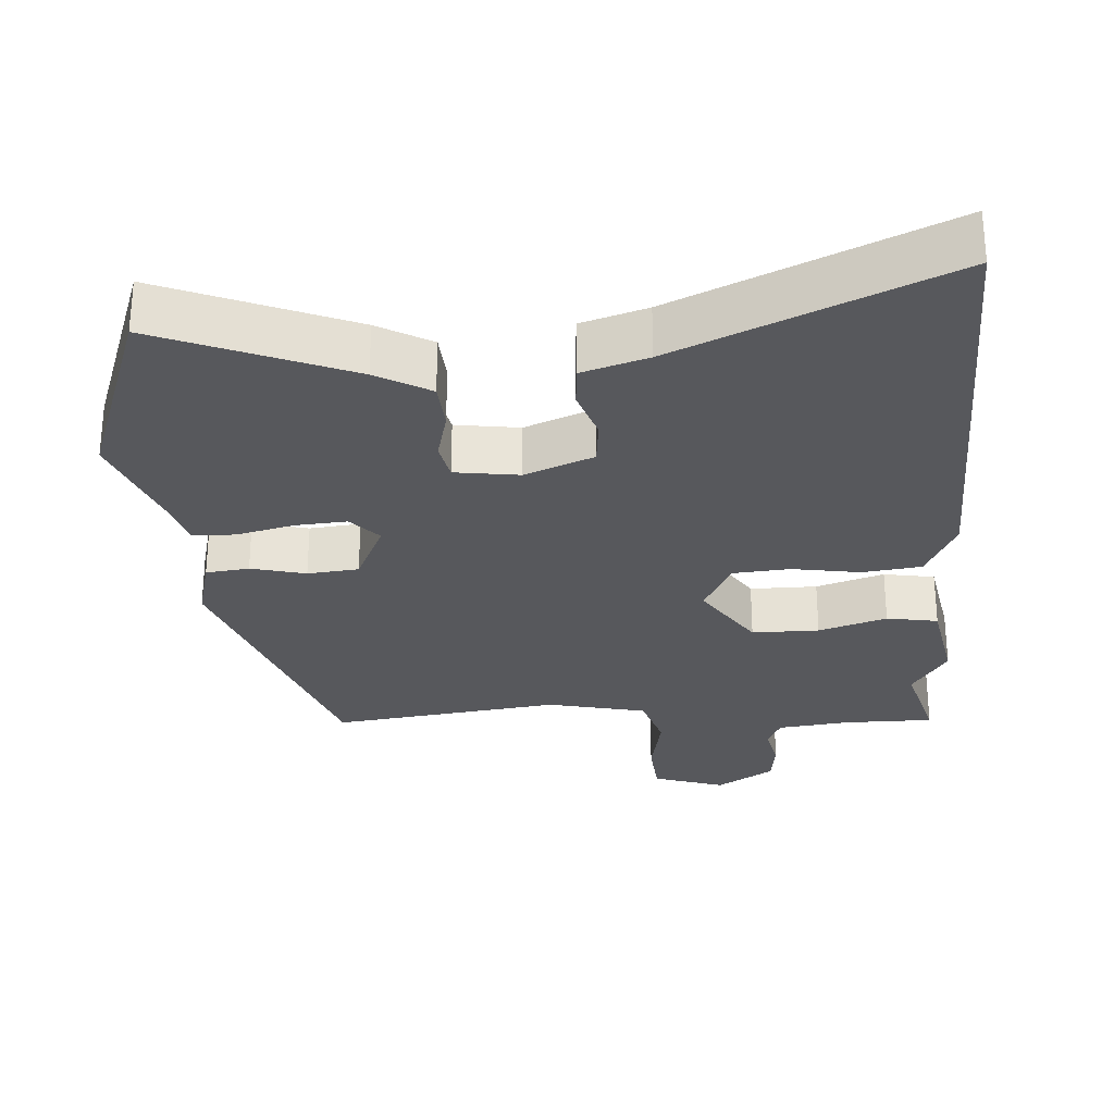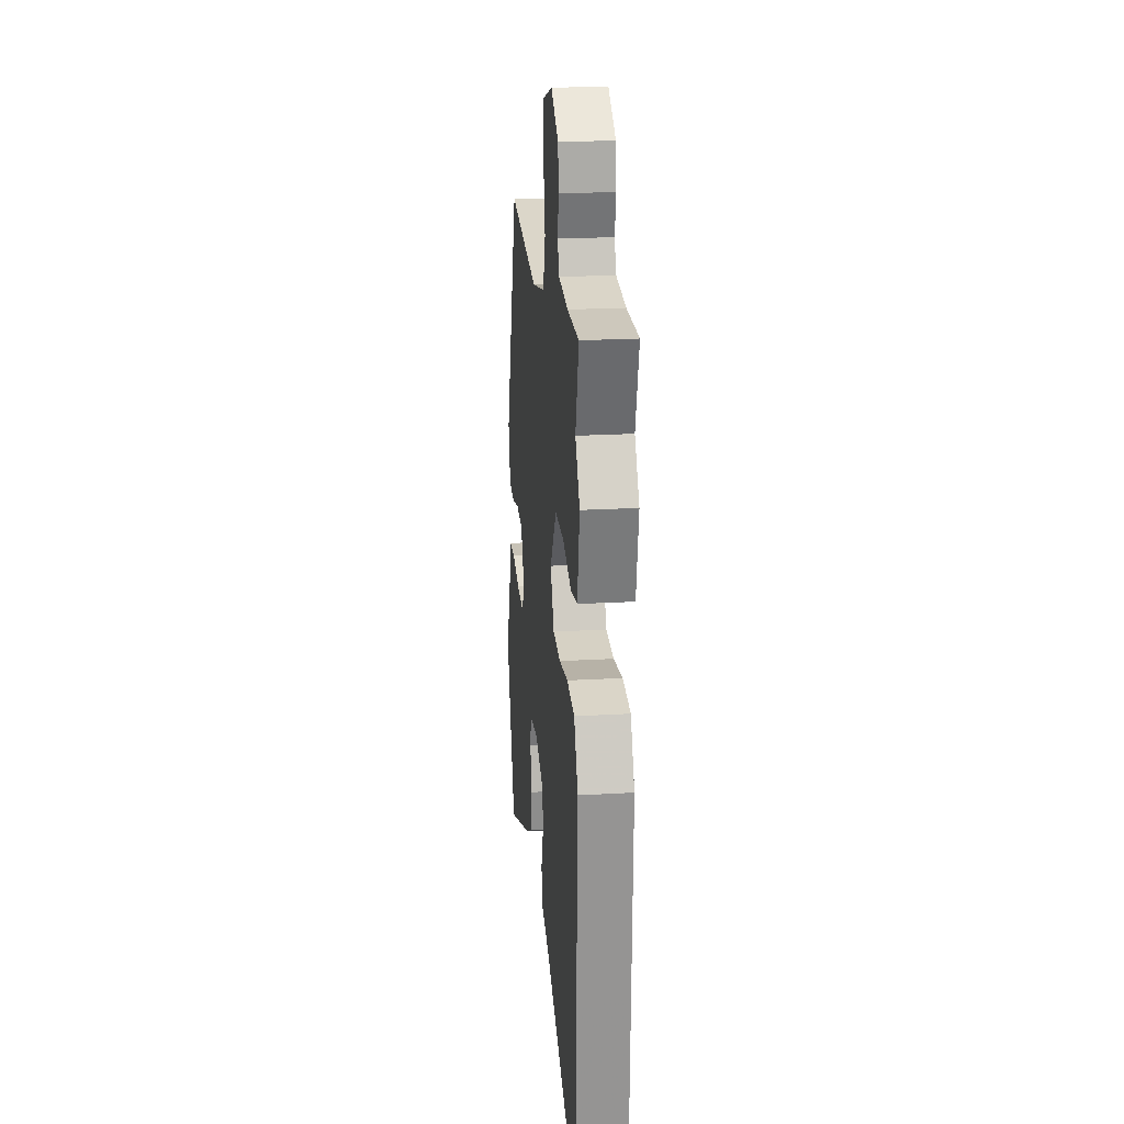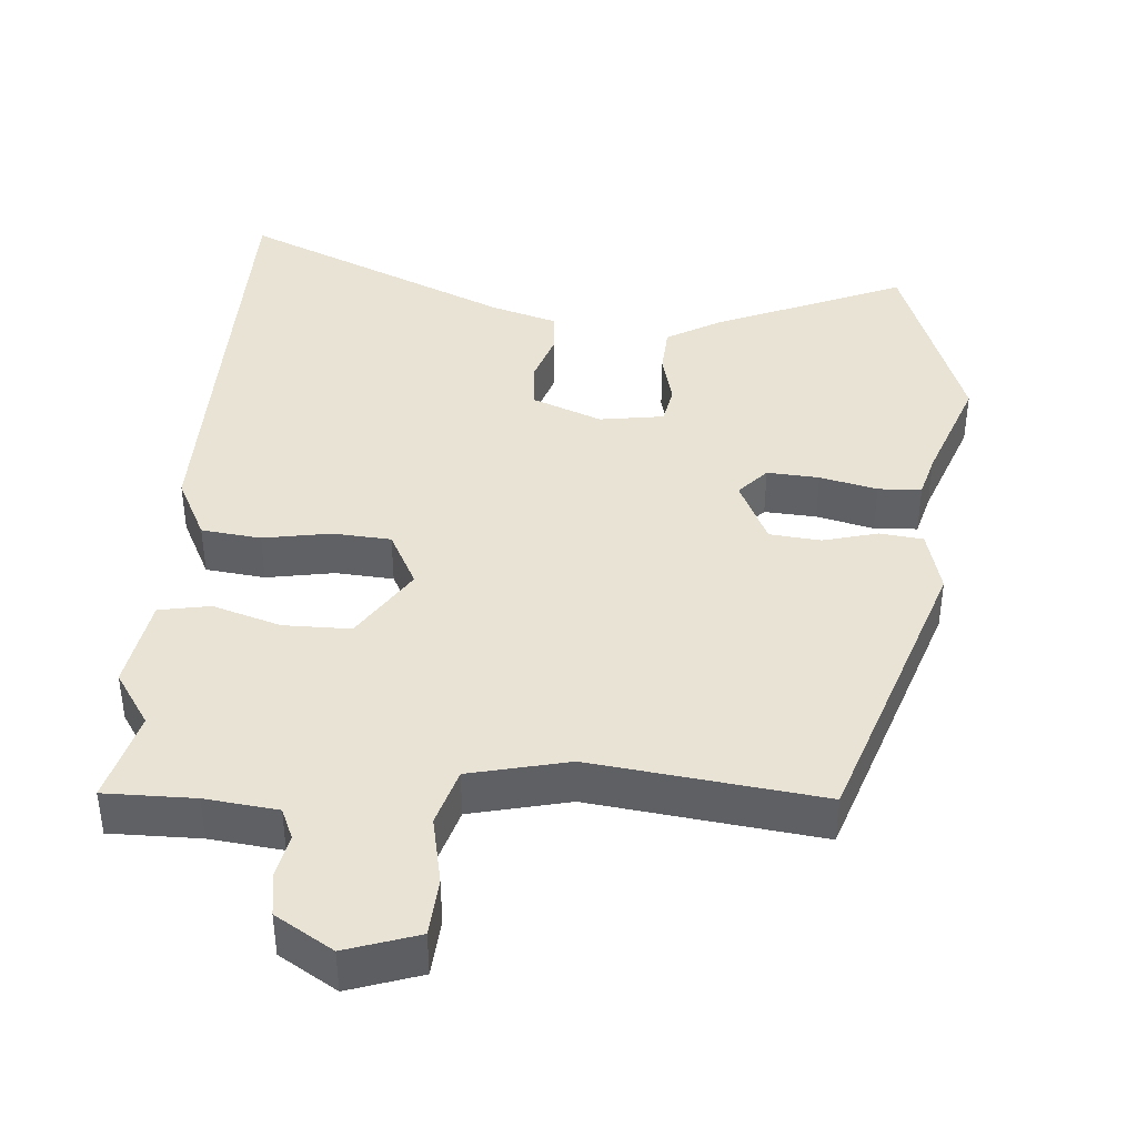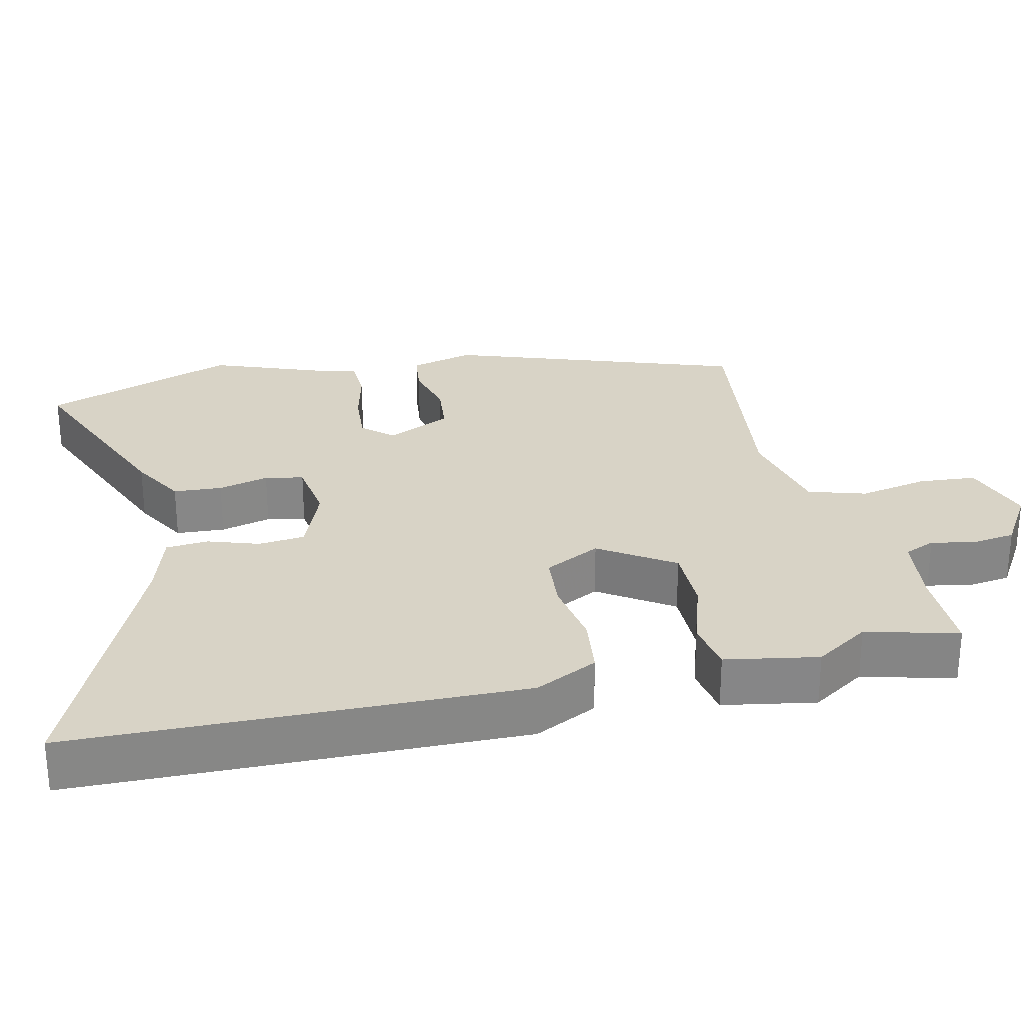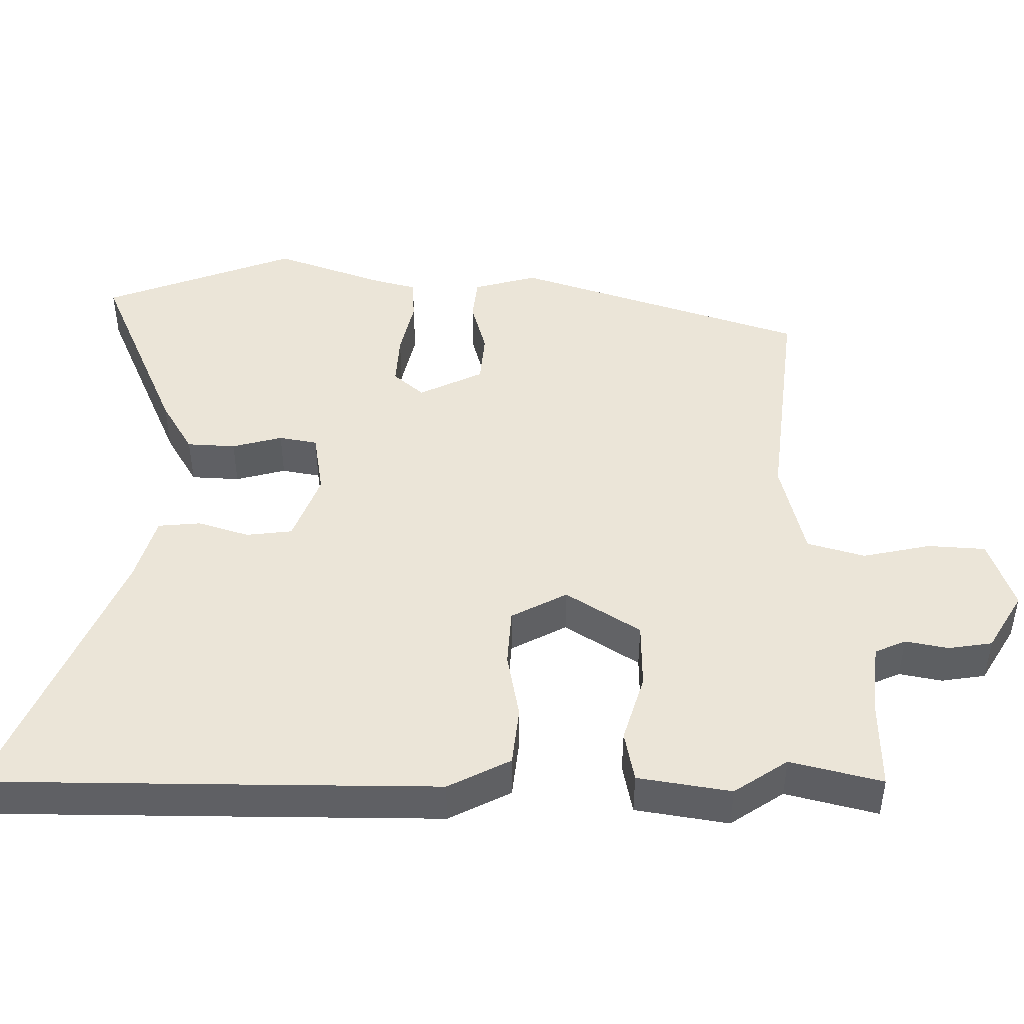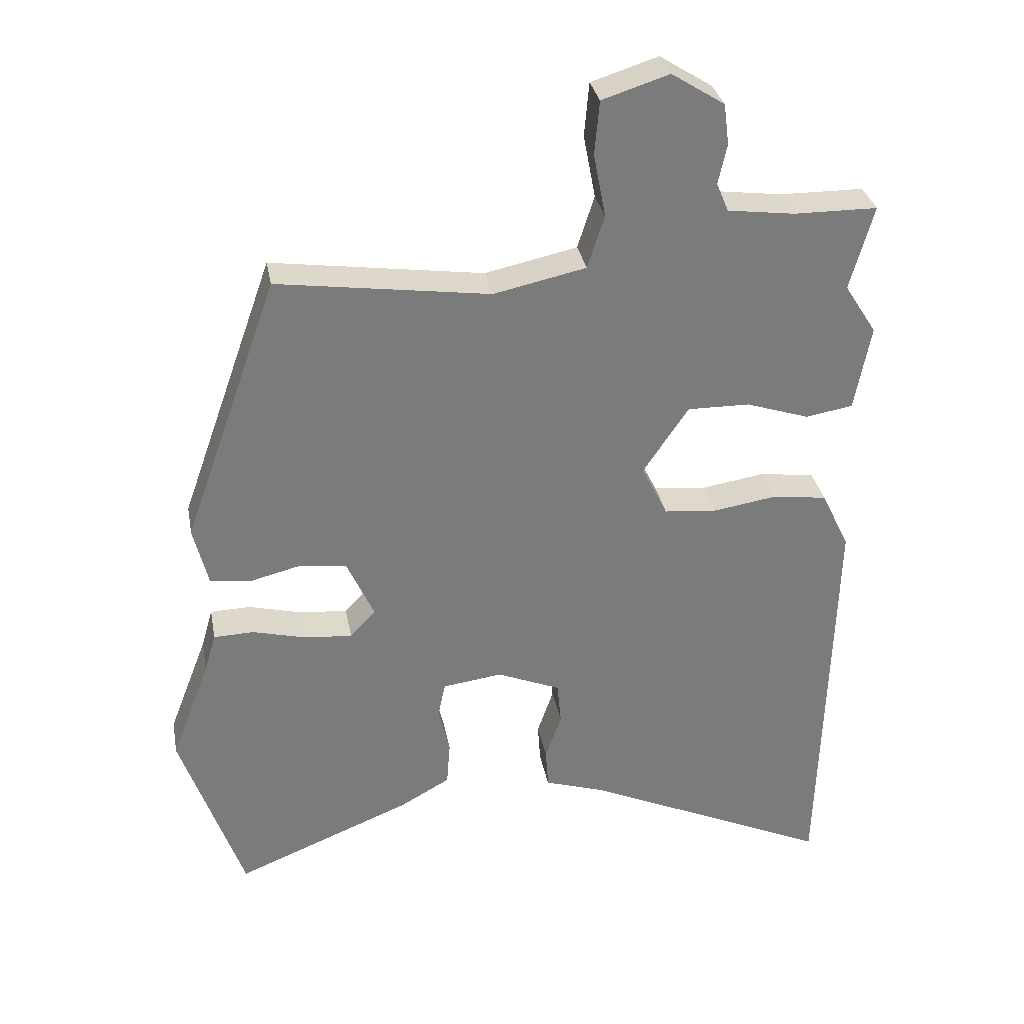
<metadata>
{"format":"obj","ext":"obj","renderer":"f3d","projection":"perspective","resolution":1024,"background":"white","views":[{"elev":-28.6,"azim":-176.5,"up":"+Y"},{"elev":21.7,"azim":-95.8,"up":"+Z"},{"elev":41.0,"azim":3.6,"up":"+Y"},{"elev":28.0,"azim":-103.4,"up":"+Y"},{"elev":45.9,"azim":-90.8,"up":"+Y"},{"elev":31.9,"azim":169.7,"up":"+Z"}]}
</metadata>
<code>
v -0.496 0.07 -0.649
v -0.505 0.07 -0.33
v -0.513 0.07 -0.032
v -0.471 0.07 0.055
v -0.389 0.07 0.066
v -0.295 0.07 0.051
v -0.215 0.07 0.058
v -0.176 0.07 0.136
v -0.244 0.07 0.237
v -0.337 0.07 0.236
v -0.431 0.07 0.205
v -0.502 0.07 0.217
v -0.526 0.07 0.345
v -0.478 0.07 0.42
v -0.513 0.07 0.546
v -0.388 0.07 0.547
v -0.288 0.07 0.56
v -0.27 0.07 0.603
v -0.283 0.07 0.662
v -0.275 0.07 0.723
v -0.196 0.07 0.773
v -0.096 0.07 0.741
v -0.089 0.07 0.661
v -0.107 0.07 0.566
v -0.082 0.07 0.487
v 0.056 0.07 0.457
v 0.373 0.07 0.501
v 0.515 0.07 0.102
v 0.493 0.07 0.013
v 0.433 0.07 0.005
v 0.357 0.07 0.024
v 0.286 0.07 0.016
v 0.245 0.07 -0.074
v 0.283 0.07 -0.115
v 0.355 0.07 -0.109
v 0.434 0.07 -0.089
v 0.494 0.07 -0.091
v 0.511 0.07 -0.15
v 0.569 0.07 -0.301
v 0.475 0.07 -0.571
v 0.211 0.07 -0.464
v 0.136 0.07 -0.422
v 0.131 0.07 -0.355
v 0.148 0.07 -0.285
v 0.137 0.07 -0.232
v 0.048 0.07 -0.22
v -0.047 0.07 -0.259
v -0.053 0.07 -0.323
v -0.029 0.07 -0.393
v -0.033 0.07 -0.452
v -0.124 0.07 -0.481
v -0.496 0 -0.649
v -0.505 0 -0.33
v -0.513 0 -0.032
v -0.471 0 0.055
v -0.389 0 0.066
v -0.295 0 0.051
v -0.215 0 0.058
v -0.176 0 0.136
v -0.244 0 0.237
v -0.337 0 0.236
v -0.431 0 0.205
v -0.502 0 0.217
v -0.526 0 0.345
v -0.478 0 0.42
v -0.513 0 0.546
v -0.388 0 0.547
v -0.288 0 0.56
v -0.27 0 0.603
v -0.283 0 0.662
v -0.275 0 0.723
v -0.196 0 0.773
v -0.096 0 0.741
v -0.089 0 0.661
v -0.107 0 0.566
v -0.082 0 0.487
v 0.056 0 0.457
v 0.373 0 0.501
v 0.515 0 0.102
v 0.493 0 0.013
v 0.433 0 0.005
v 0.357 0 0.024
v 0.286 0 0.016
v 0.245 0 -0.074
v 0.283 0 -0.115
v 0.355 0 -0.109
v 0.434 0 -0.089
v 0.494 0 -0.091
v 0.511 0 -0.15
v 0.569 0 -0.301
v 0.475 0 -0.571
v 0.211 0 -0.464
v 0.136 0 -0.422
v 0.131 0 -0.355
v 0.148 0 -0.285
v 0.137 0 -0.232
v 0.048 0 -0.22
v -0.047 0 -0.259
v -0.053 0 -0.323
v -0.029 0 -0.393
v -0.033 0 -0.452
v -0.124 0 -0.481
f 48 49 50 51
f 4 5 6
f 3 4 6
f 2 3 6
f 1 2 6
f 51 1 6
f 48 51 6
f 47 48 6
f 46 47 6 7
f 45 46 7 8
f 42 43 44
f 41 42 44
f 40 41 44
f 39 40 44
f 38 39 44
f 38 44 45
f 37 38 45
f 36 37 45
f 35 36 45
f 34 35 45
f 45 8 9
f 34 45 9
f 33 34 9
f 29 30 31
f 28 29 31
f 27 28 31
f 26 27 31
f 25 26 31 32
f 22 23 24
f 21 22 24
f 20 21 24
f 19 20 24
f 18 19 24
f 17 18 24 25
f 32 33 9
f 25 32 9
f 17 25 9
f 16 17 9
f 12 13 14
f 11 12 14
f 10 11 14
f 14 15 16
f 10 14 16
f 9 10 16
f 102 101 100 99
f 57 56 55
f 57 55 54
f 57 54 53
f 57 53 52
f 57 52 102
f 57 102 99
f 57 99 98
f 58 57 98 97
f 59 58 97 96
f 95 94 93
f 95 93 92
f 95 92 91
f 95 91 90
f 95 90 89
f 96 95 89
f 96 89 88
f 96 88 87
f 96 87 86
f 96 86 85
f 60 59 96
f 60 96 85
f 60 85 84
f 82 81 80
f 82 80 79
f 82 79 78
f 82 78 77
f 83 82 77 76
f 75 74 73
f 75 73 72
f 75 72 71
f 75 71 70
f 75 70 69
f 76 75 69 68
f 60 84 83
f 60 83 76
f 60 76 68
f 60 68 67
f 65 64 63
f 65 63 62
f 65 62 61
f 67 66 65
f 67 65 61
f 67 61 60
f 1 52 53 2
f 2 53 54 3
f 3 54 55 4
f 4 55 56 5
f 5 56 57 6
f 6 57 58 7
f 7 58 59 8
f 8 59 60 9
f 9 60 61 10
f 10 61 62 11
f 11 62 63 12
f 12 63 64 13
f 13 64 65 14
f 14 65 66 15
f 15 66 67 16
f 16 67 68 17
f 17 68 69 18
f 18 69 70 19
f 19 70 71 20
f 20 71 72 21
f 21 72 73 22
f 22 73 74 23
f 23 74 75 24
f 24 75 76 25
f 25 76 77 26
f 26 77 78 27
f 27 78 79 28
f 28 79 80 29
f 29 80 81 30
f 30 81 82 31
f 31 82 83 32
f 32 83 84 33
f 33 84 85 34
f 34 85 86 35
f 35 86 87 36
f 36 87 88 37
f 37 88 89 38
f 38 89 90 39
f 39 90 91 40
f 40 91 92 41
f 41 92 93 42
f 42 93 94 43
f 43 94 95 44
f 44 95 96 45
f 45 96 97 46
f 46 97 98 47
f 47 98 99 48
f 48 99 100 49
f 49 100 101 50
f 50 101 102 51
f 51 102 52 1

</code>
